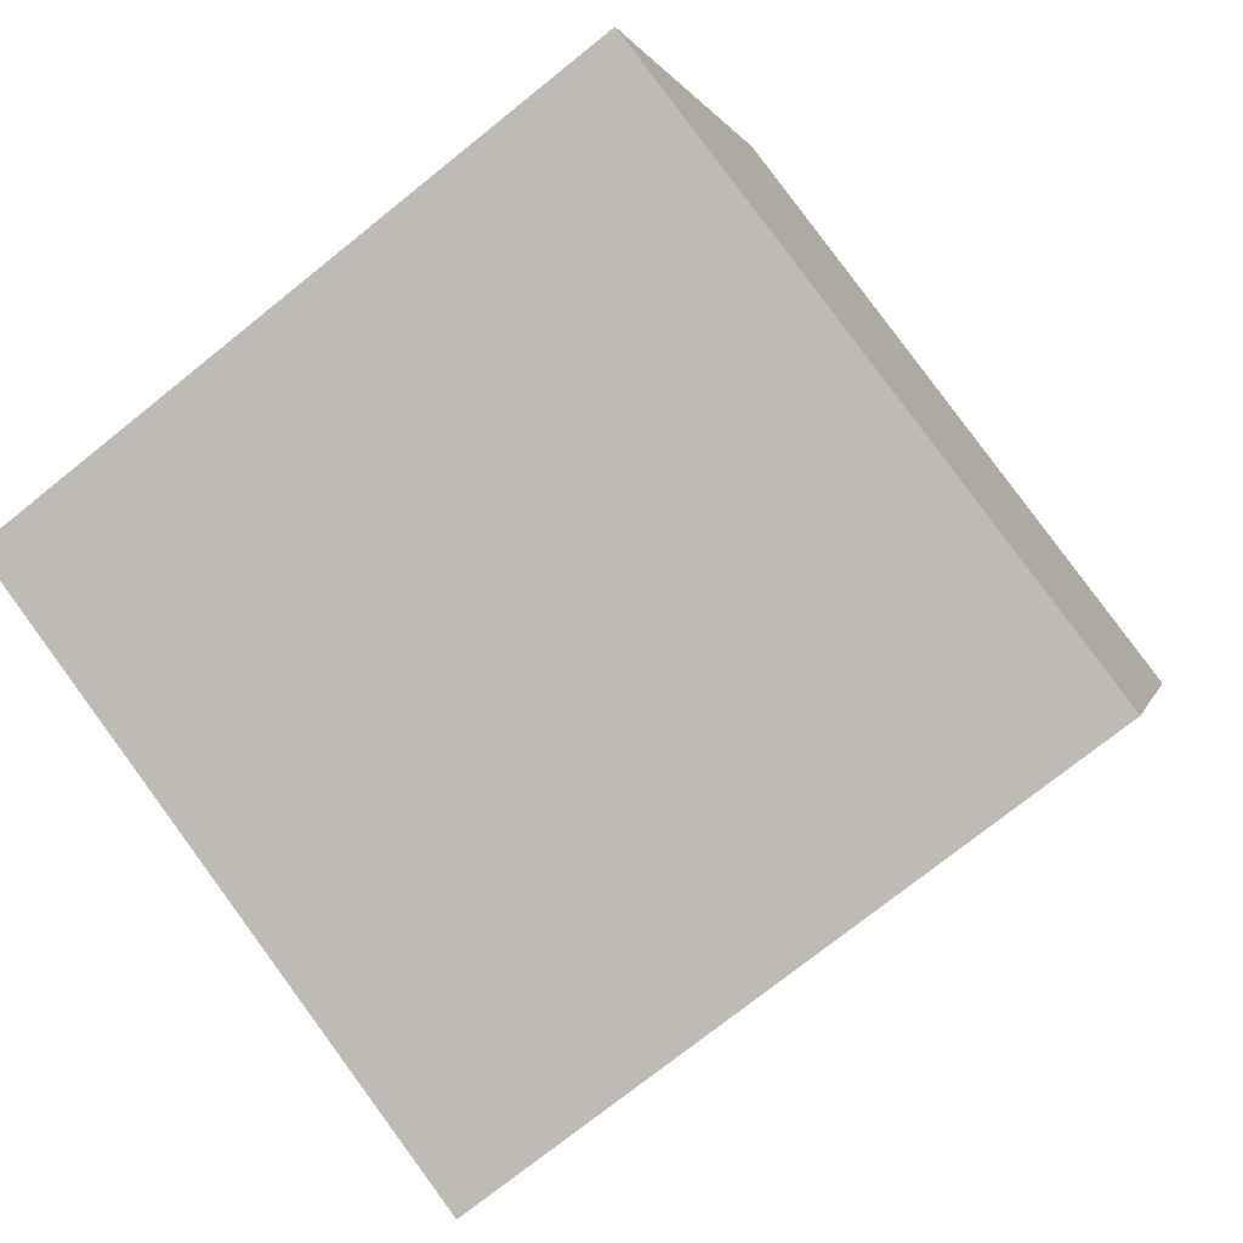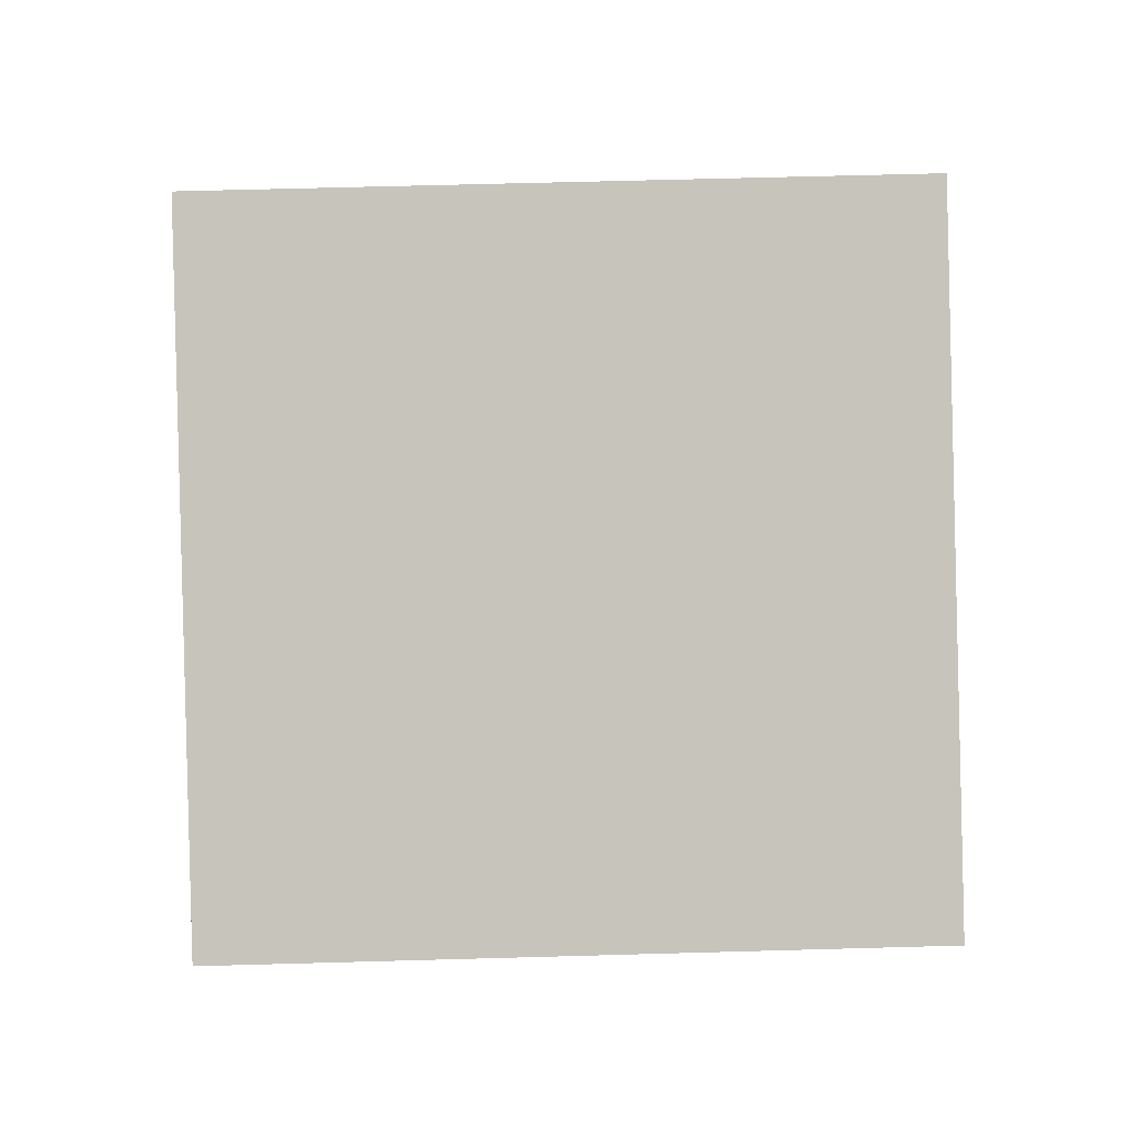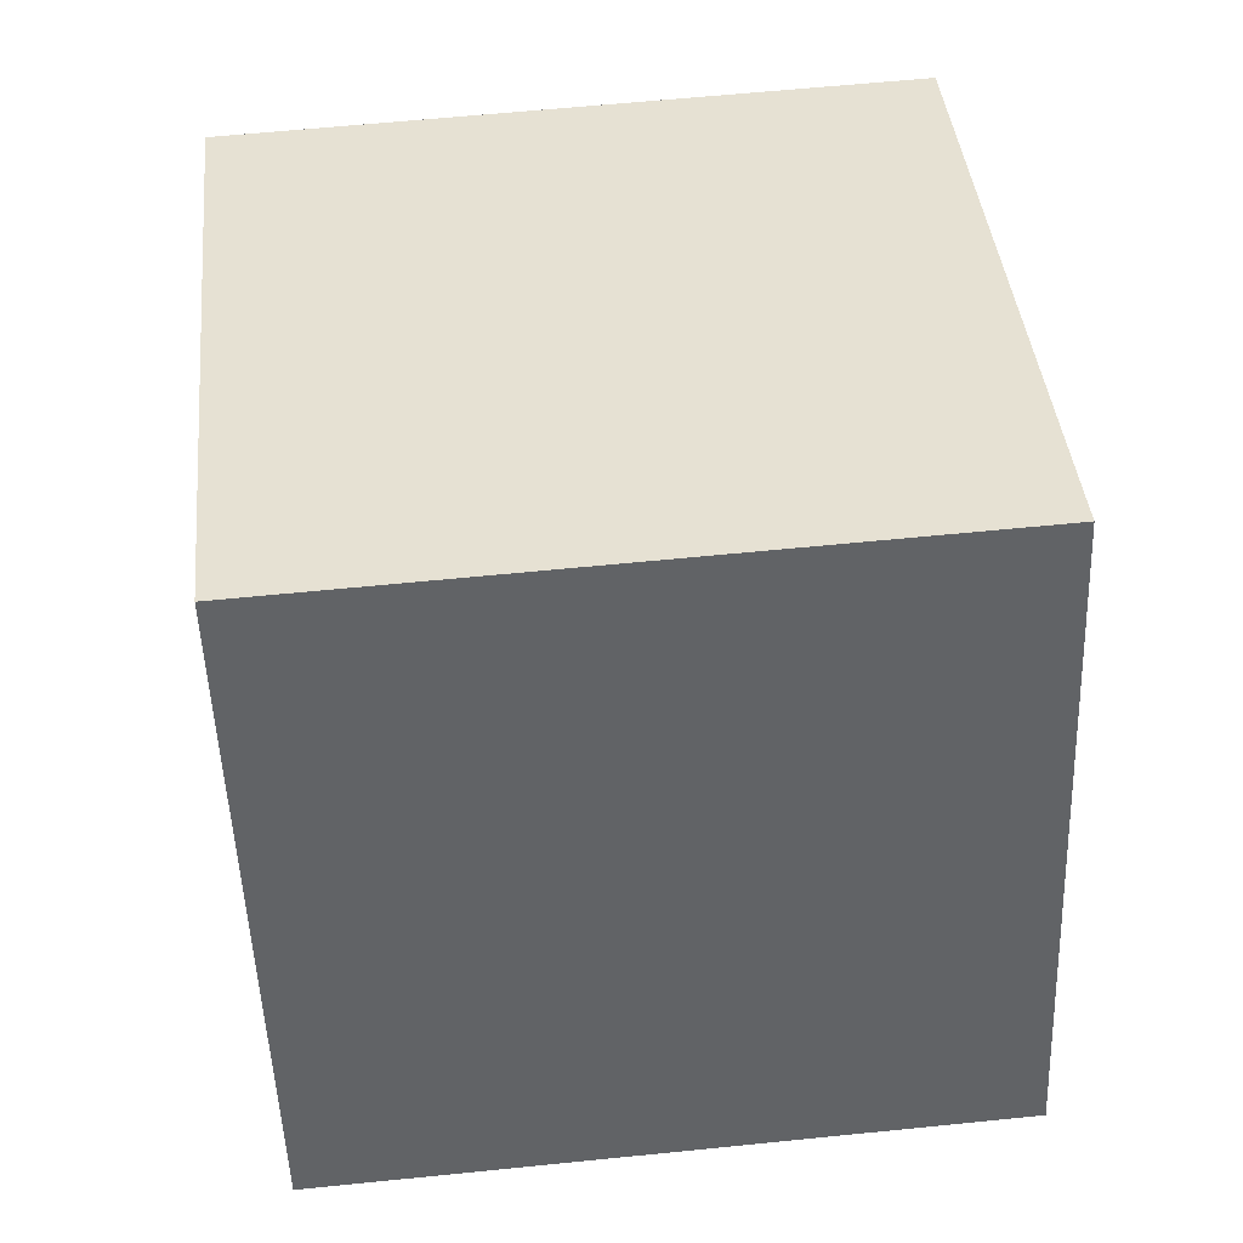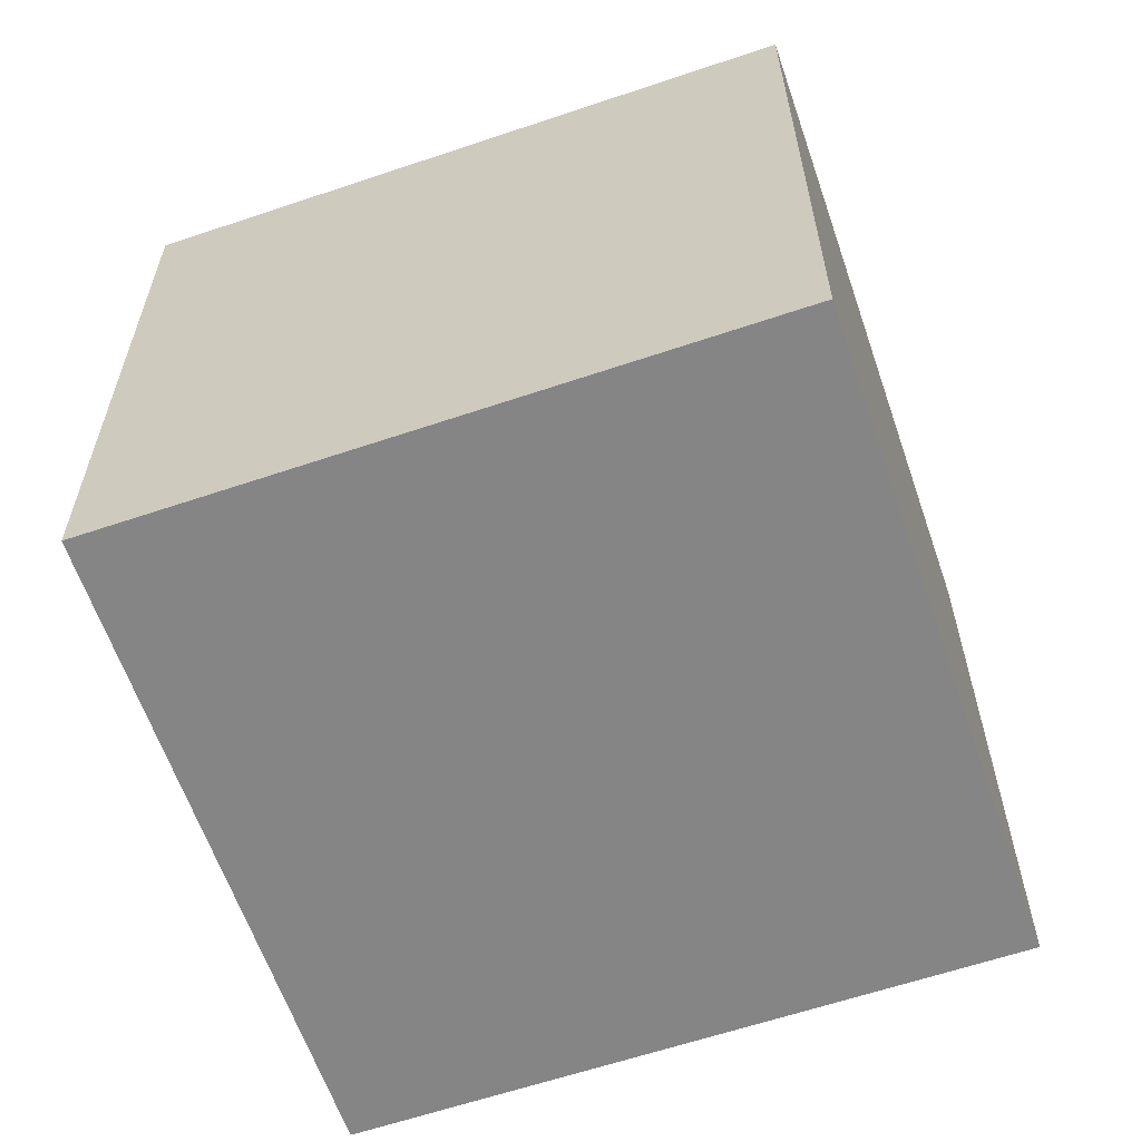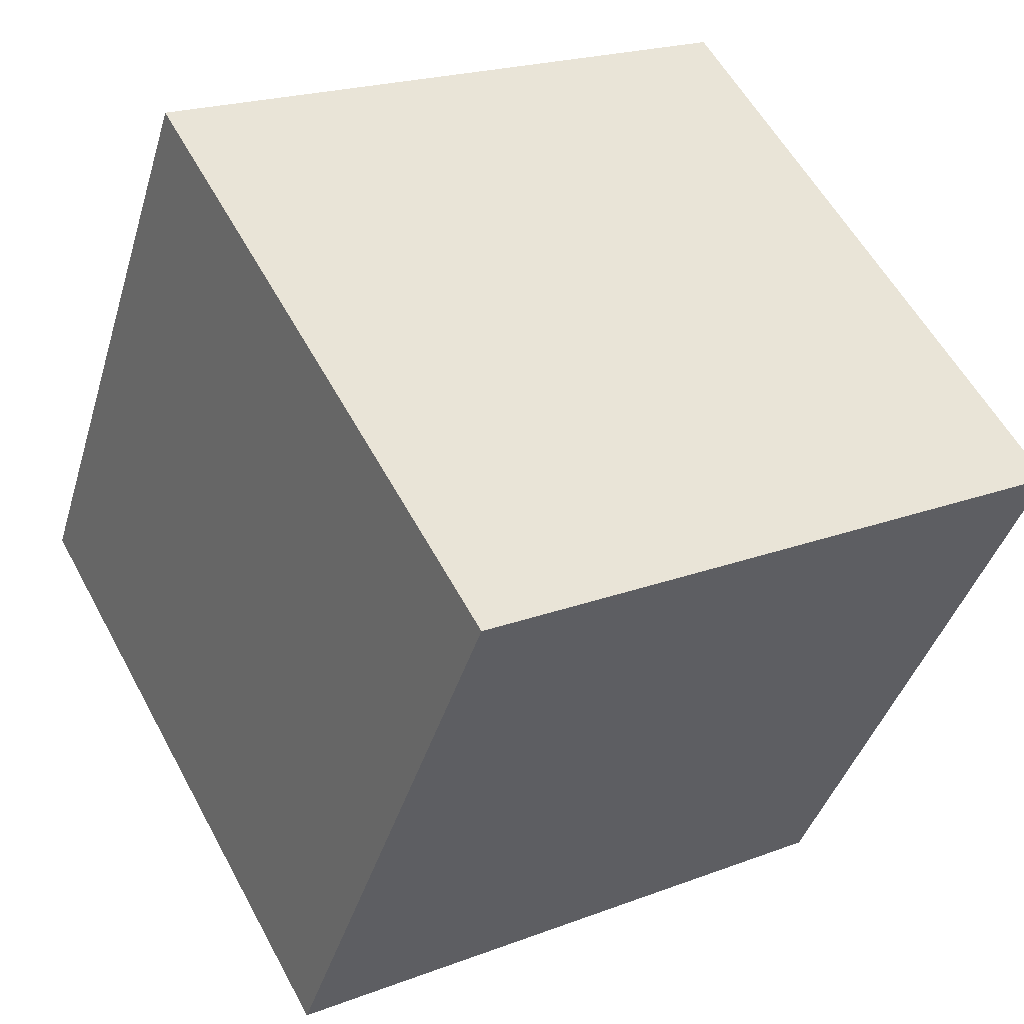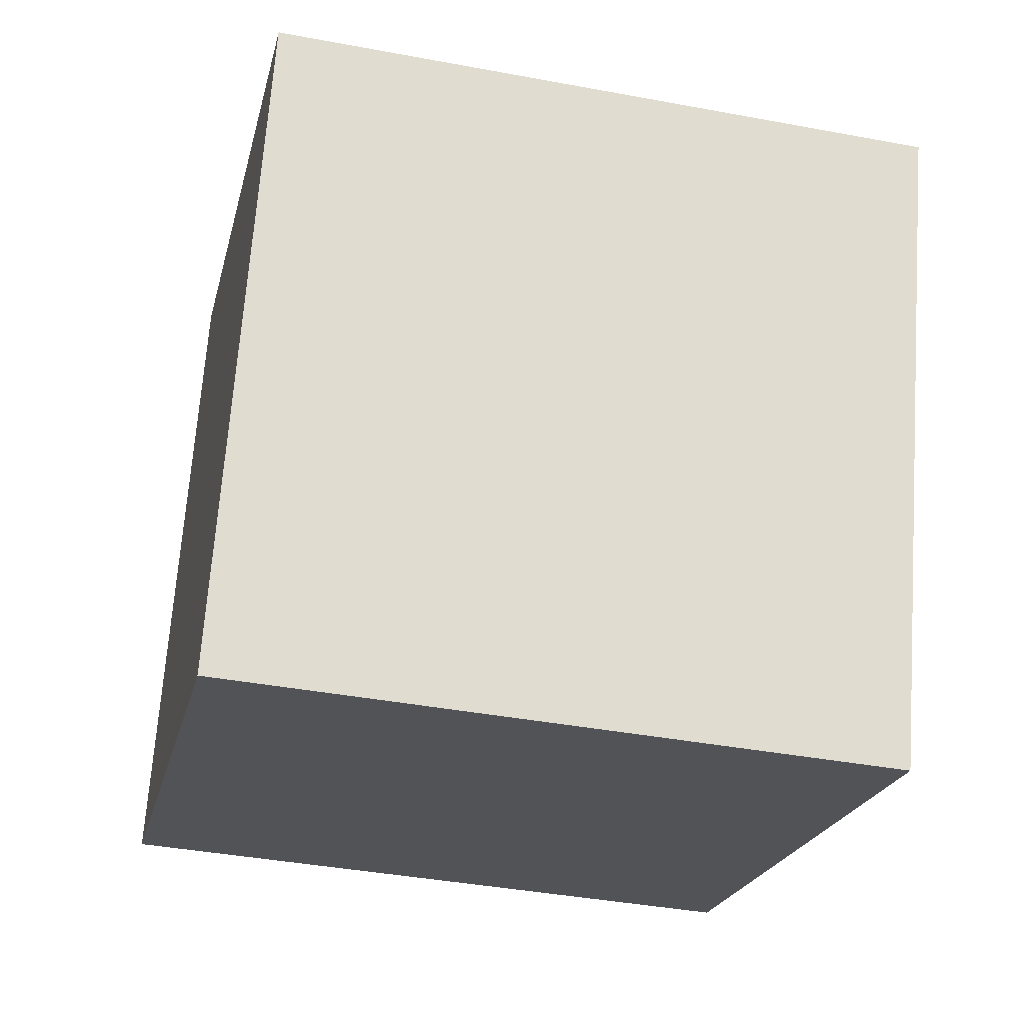
<metadata>
{"format":"obj","ext":"obj","renderer":"f3d","projection":"perspective","resolution":1024,"background":"white","views":[{"elev":-74.1,"azim":39.0,"up":"+Z"},{"elev":71.9,"azim":178.4,"up":"+Y"},{"elev":58.6,"azim":-5.9,"up":"+Y"},{"elev":28.0,"azim":-90.1,"up":"+Y"},{"elev":57.6,"azim":61.8,"up":"+Y"},{"elev":-40.2,"azim":167.3,"up":"+Z"}]}
</metadata>
<code>
v 0.7195 0.6352 -0.334
v 0.7189 0.7649 0.0444
v 0.7205 0.3864 0.174
v 0.7195 0.6352 -0.334
v 0.7205 0.3864 0.174
v 0.7211 0.2568 -0.2044
v 0.3195 0.6336 -0.334
v 0.3211 0.2551 -0.2044
v 0.3205 0.3848 0.174
v 0.3195 0.6336 -0.334
v 0.3205 0.3848 0.174
v 0.3189 0.7632 0.0444
v 0.7195 0.6352 -0.334
v 0.3195 0.6336 -0.334
v 0.3189 0.7632 0.0444
v 0.7195 0.6352 -0.334
v 0.3189 0.7632 0.0444
v 0.7189 0.7649 0.0444
v 0.7189 0.7649 0.0444
v 0.3189 0.7632 0.0444
v 0.3205 0.3848 0.174
v 0.7189 0.7649 0.0444
v 0.3205 0.3848 0.174
v 0.7205 0.3864 0.174
v 0.7205 0.3864 0.174
v 0.3205 0.3848 0.174
v 0.3211 0.2551 -0.2044
v 0.7205 0.3864 0.174
v 0.3211 0.2551 -0.2044
v 0.7211 0.2568 -0.2044
v 0.3195 0.6336 -0.334
v 0.7195 0.6352 -0.334
v 0.7211 0.2568 -0.2044
v 0.3195 0.6336 -0.334
v 0.7211 0.2568 -0.2044
v 0.3211 0.2551 -0.2044
f 1 2 3
f 4 5 6
f 7 8 9
f 10 11 12
f 13 14 15
f 16 17 18
f 19 20 21
f 22 23 24
f 25 26 27
f 28 29 30
f 31 32 33
f 34 35 36

</code>
